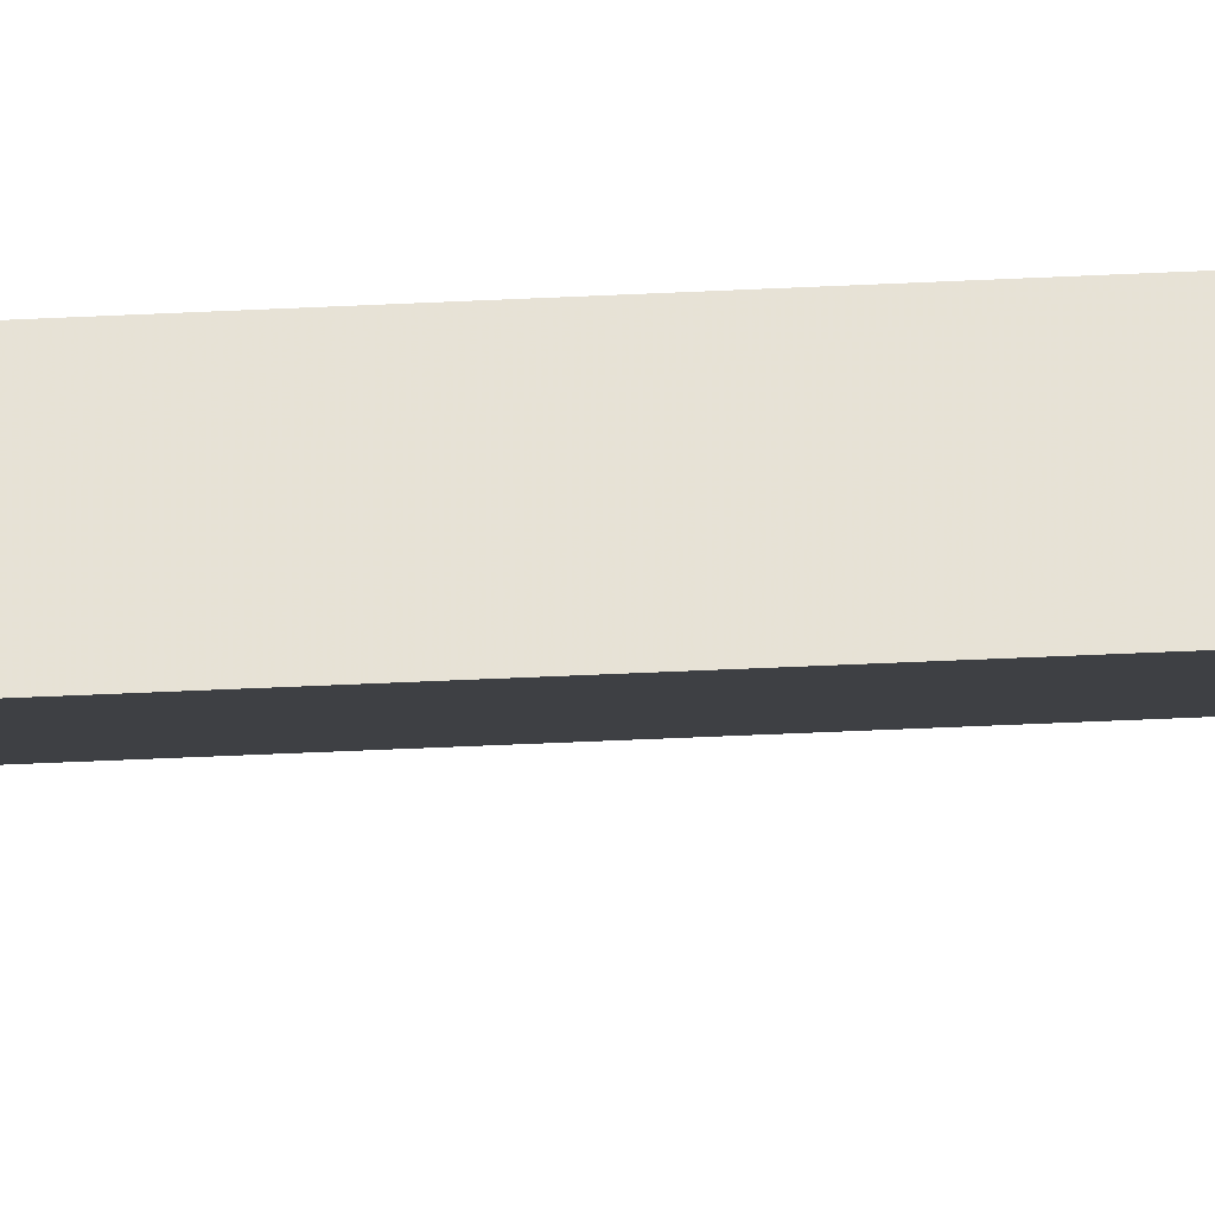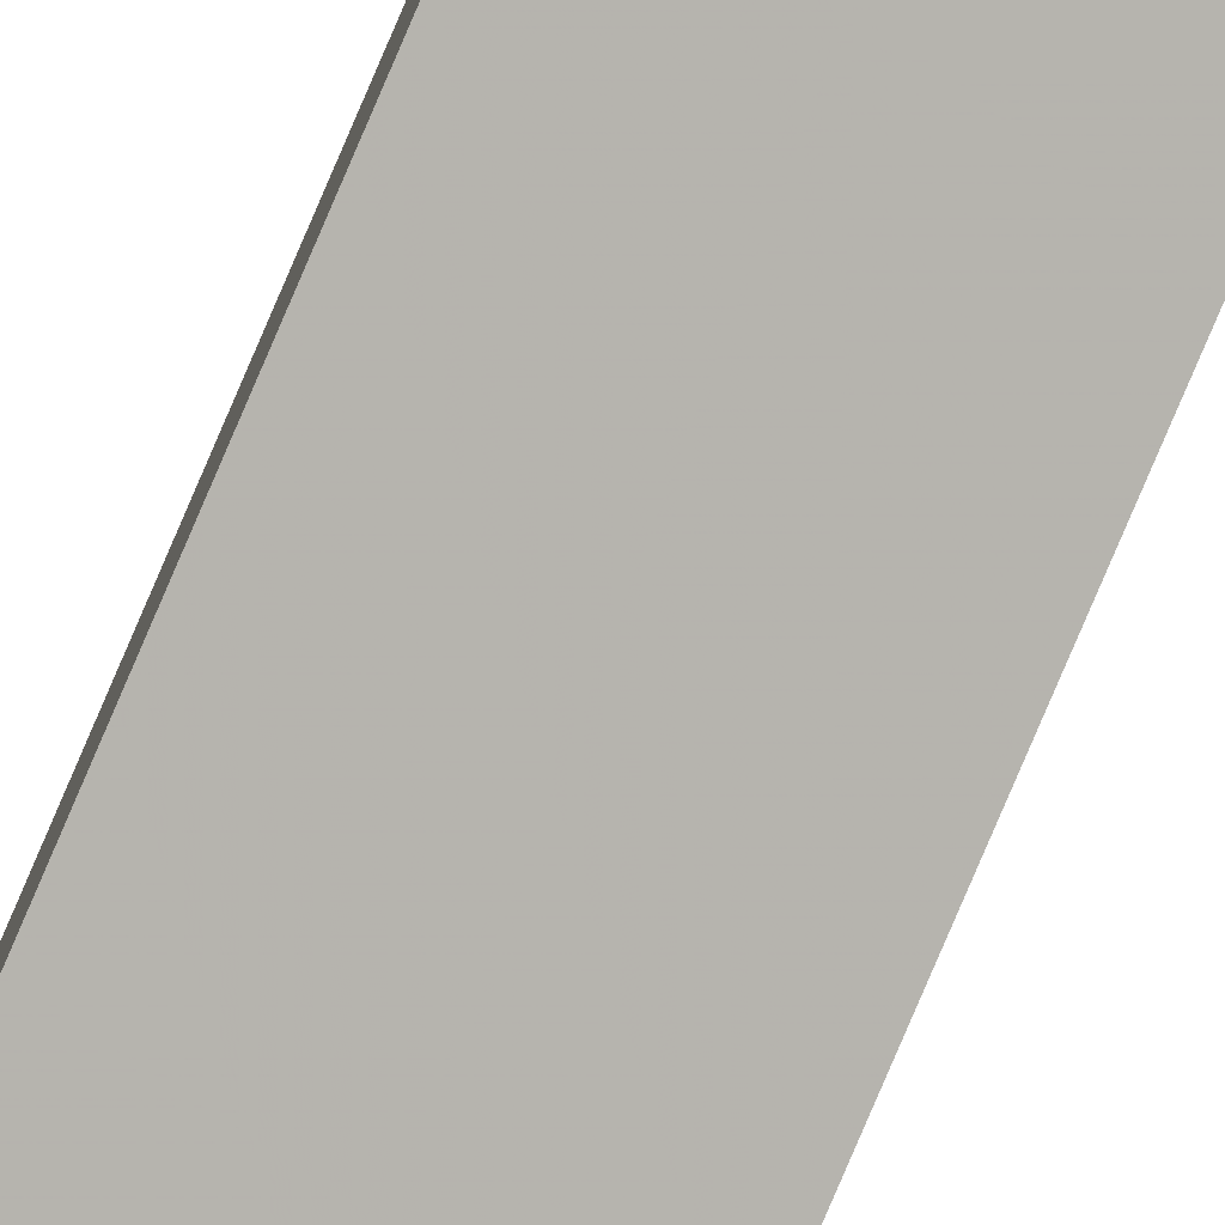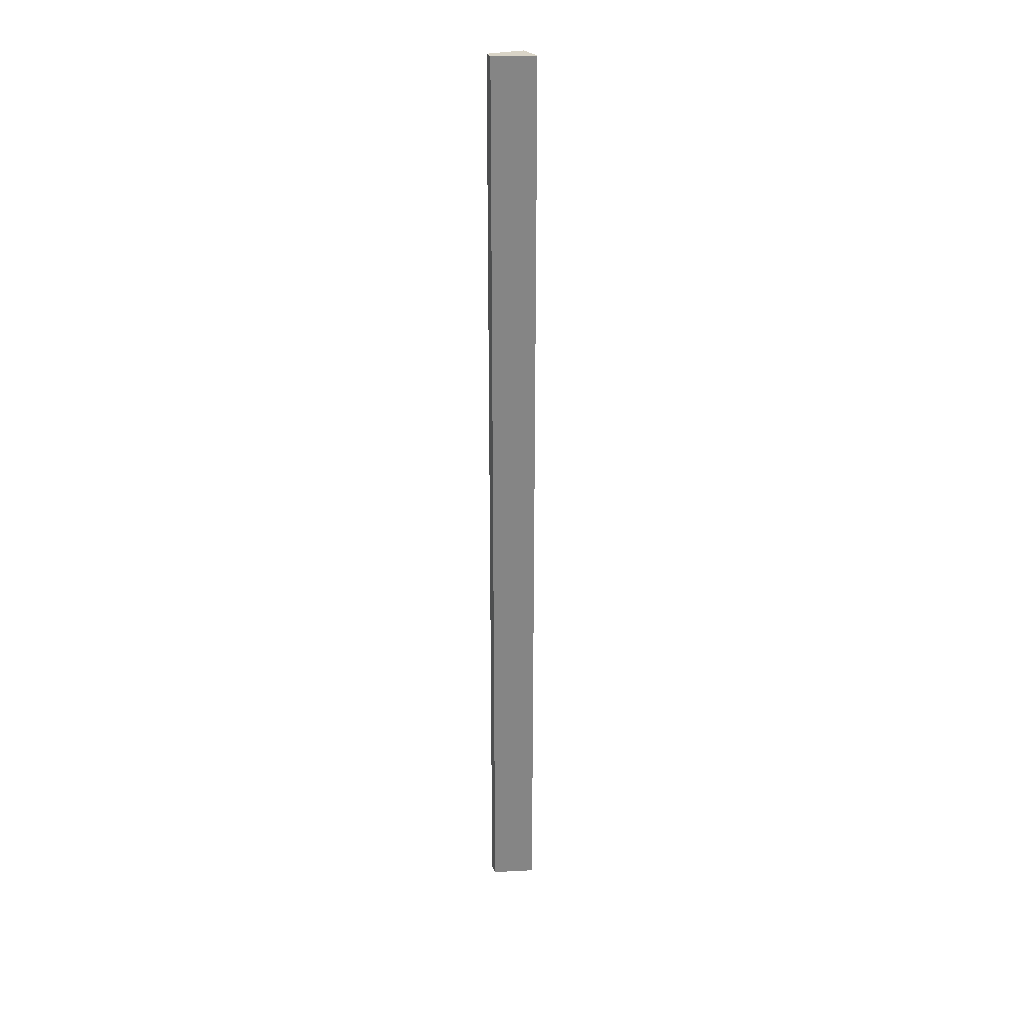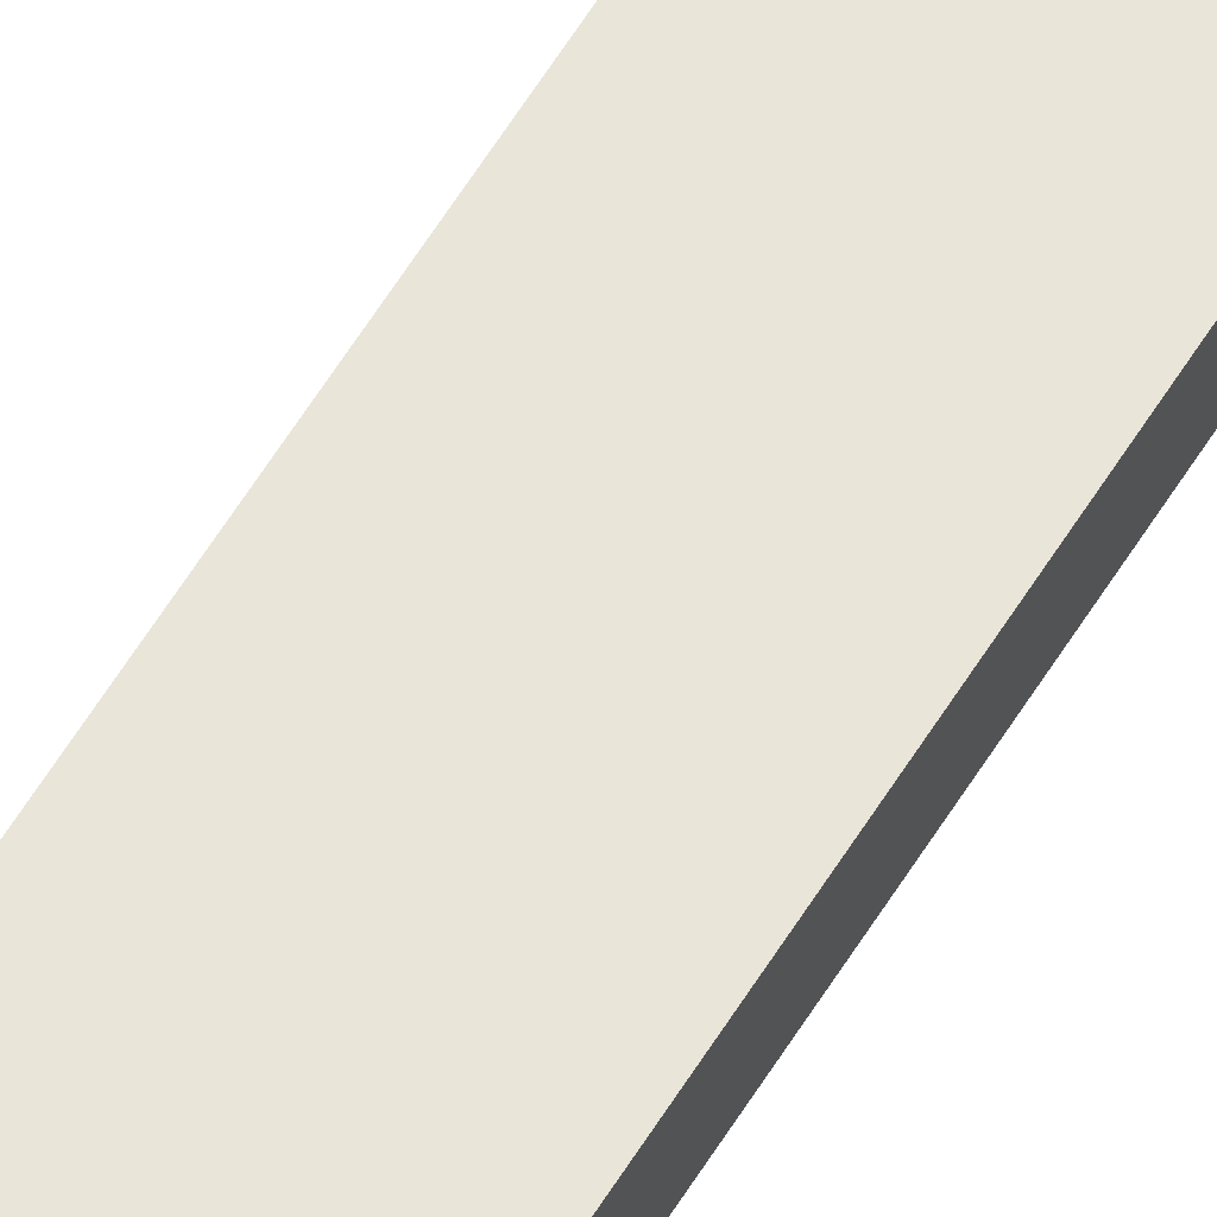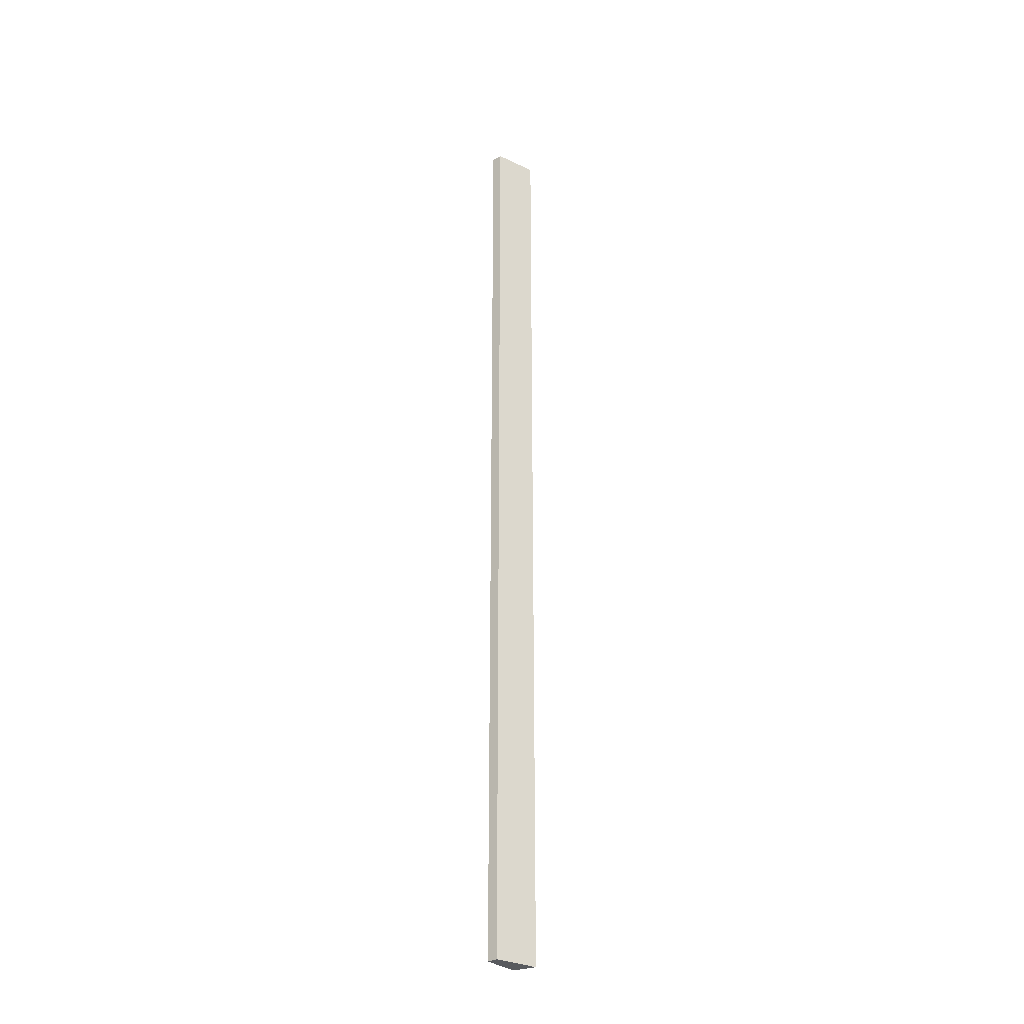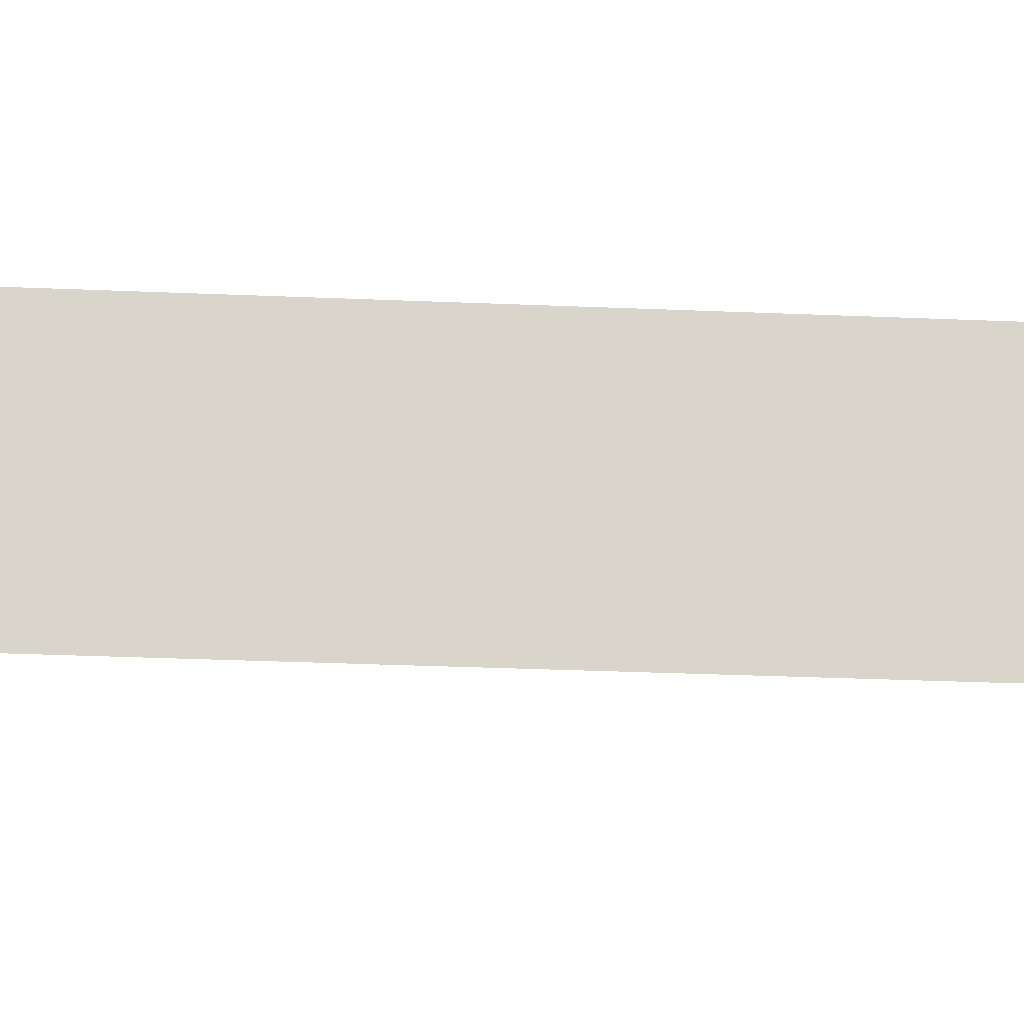
<metadata>
{"format":"obj","ext":"obj","renderer":"f3d","projection":"perspective","resolution":1024,"background":"white","views":[{"elev":-19.6,"azim":96.8,"up":"+Y"},{"elev":-79.6,"azim":-23.1,"up":"+Y"},{"elev":28.7,"azim":-19.5,"up":"+Z"},{"elev":58.3,"azim":-149.1,"up":"+Y"},{"elev":-30.7,"azim":-49.7,"up":"+Z"},{"elev":-4.5,"azim":68.1,"up":"+Y"}]}
</metadata>
<code>
v -0.1991 0.3522 0.3101
v -0.1939 0.3311 0.3101
v -0.1939 0.3311 -0.6103
v -0.2341 0.3522 -0.6103
v -0.2341 0.3419 0.3101
v -0.1991 0.3522 -0.6103
v -0.2341 0.3522 0.3101
v -0.2341 0.3419 -0.6103
f 1 2 3
f 5 2 1
f 5 3 2
f 6 1 3
f 6 3 4
f 6 4 1
f 7 5 1
f 7 1 4
f 7 4 5
f 8 5 4
f 8 4 3
f 8 3 5

</code>
